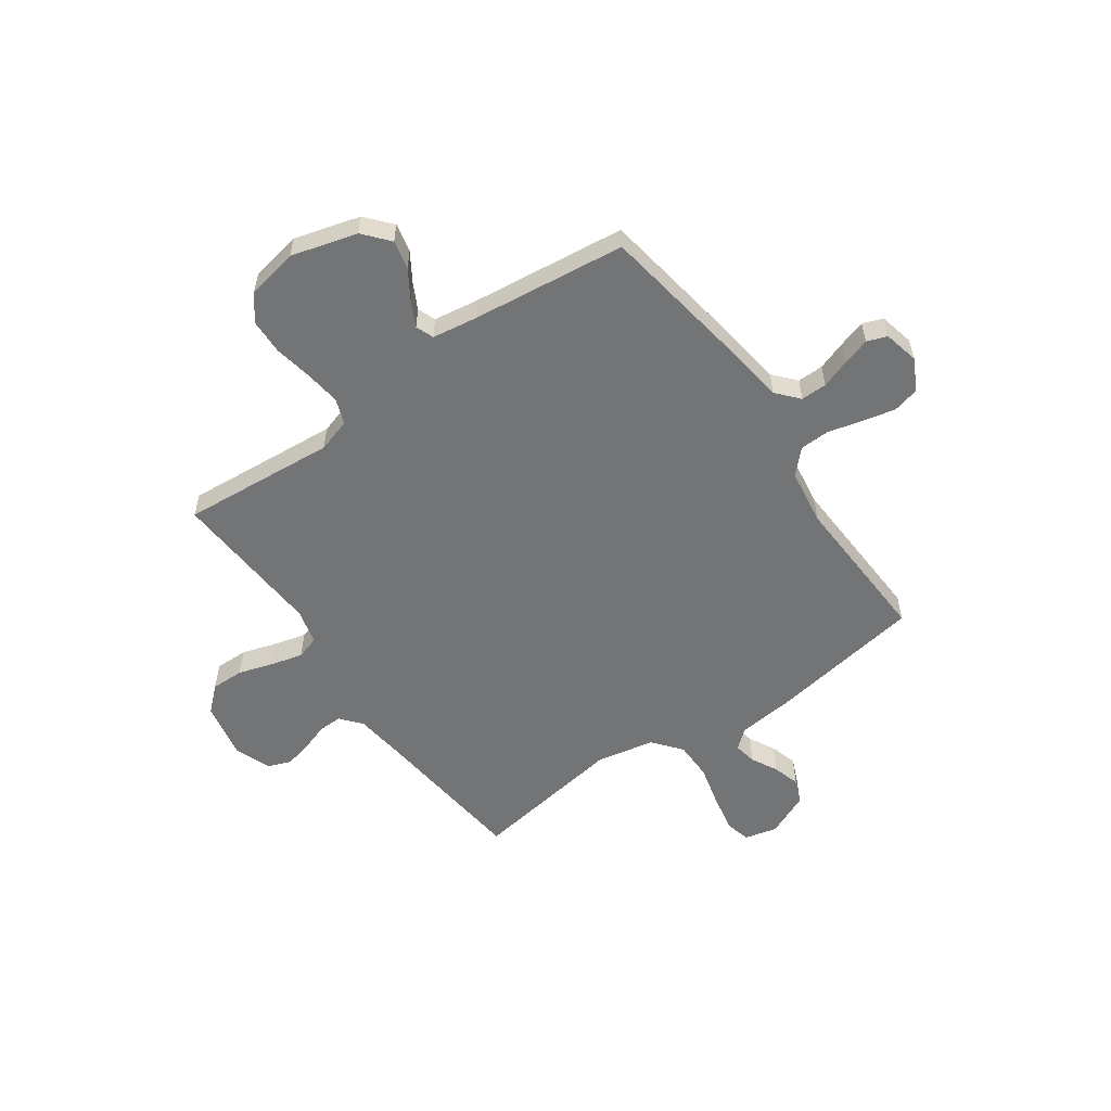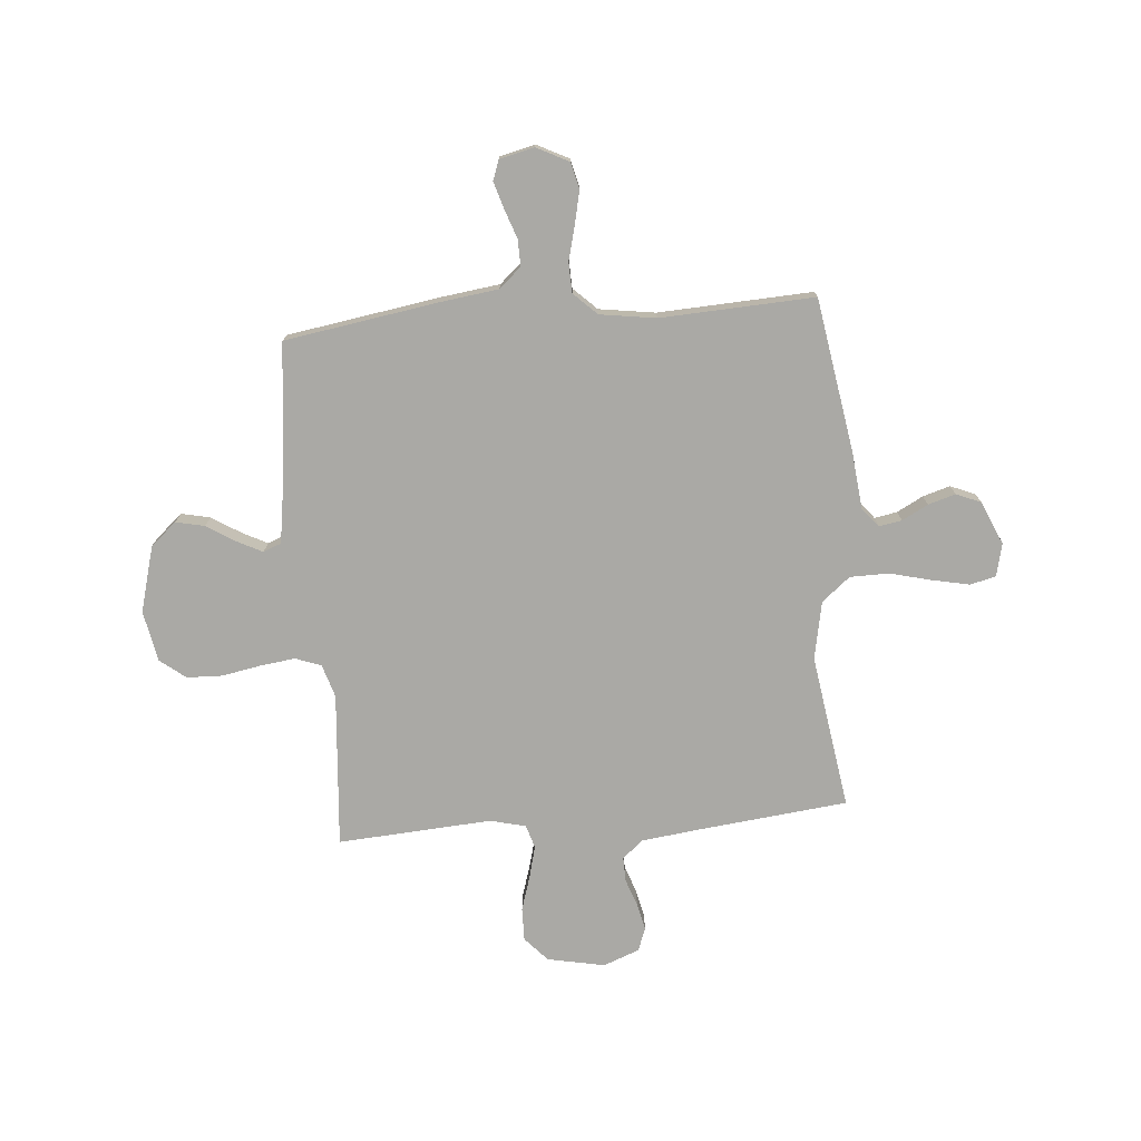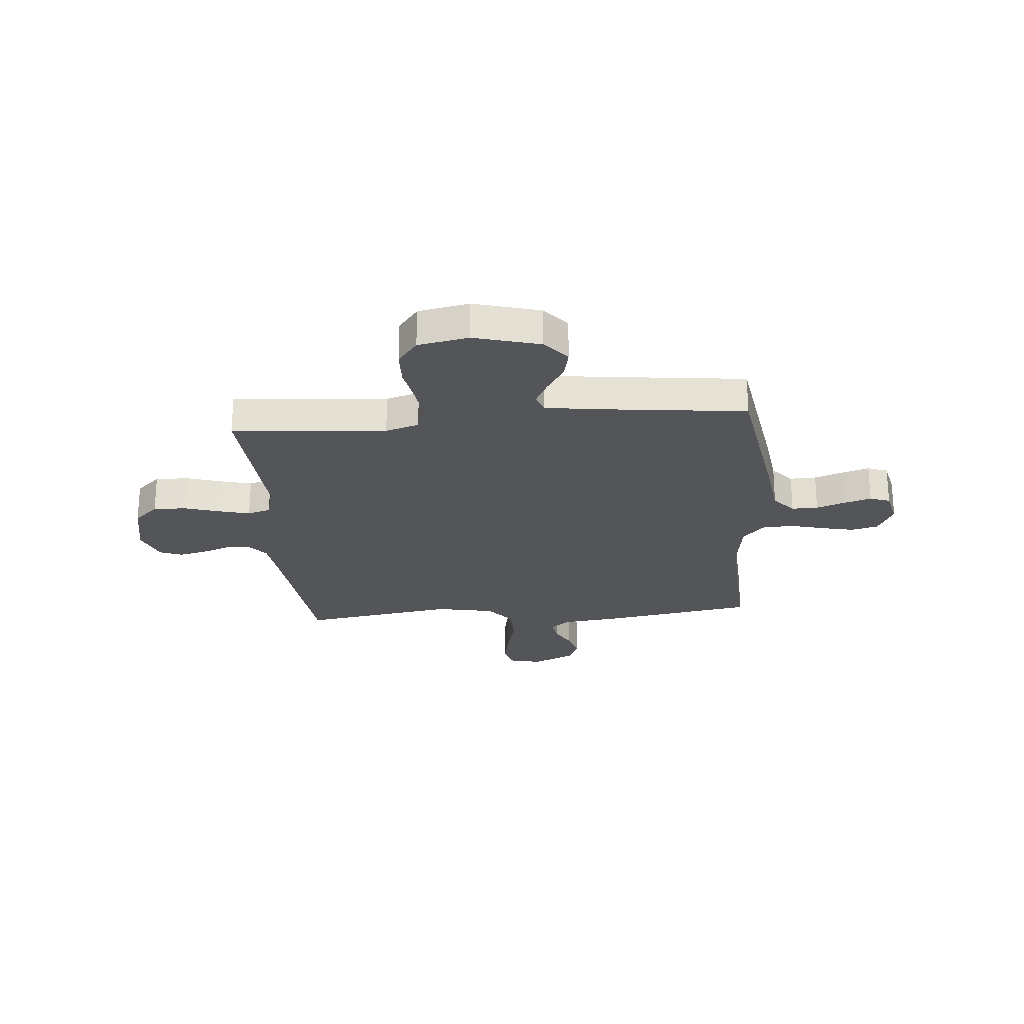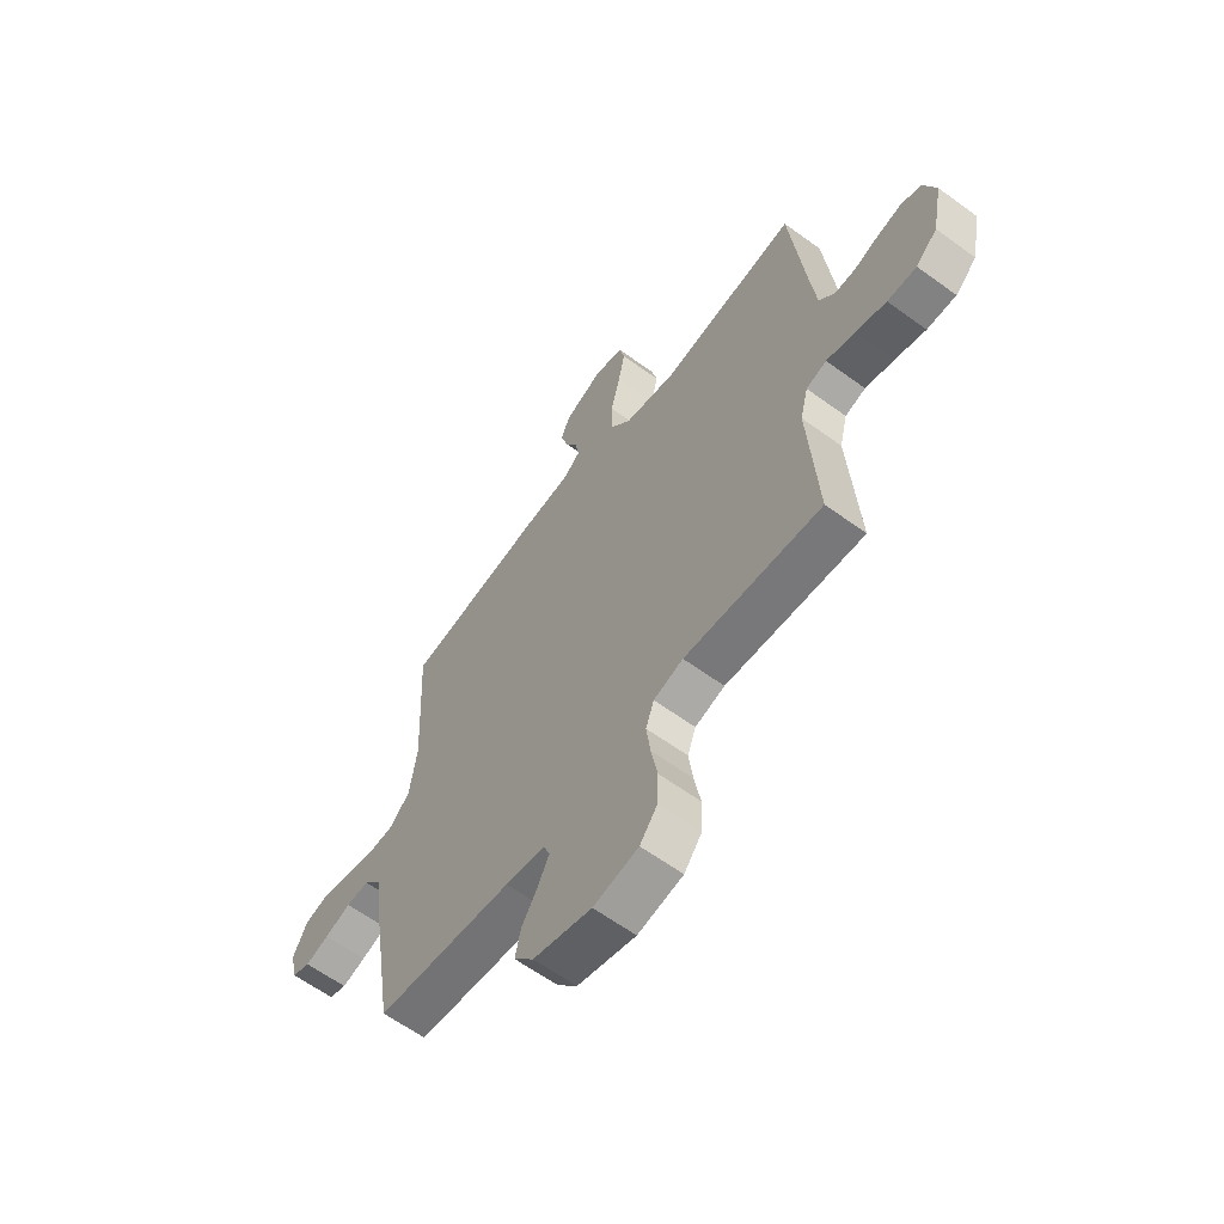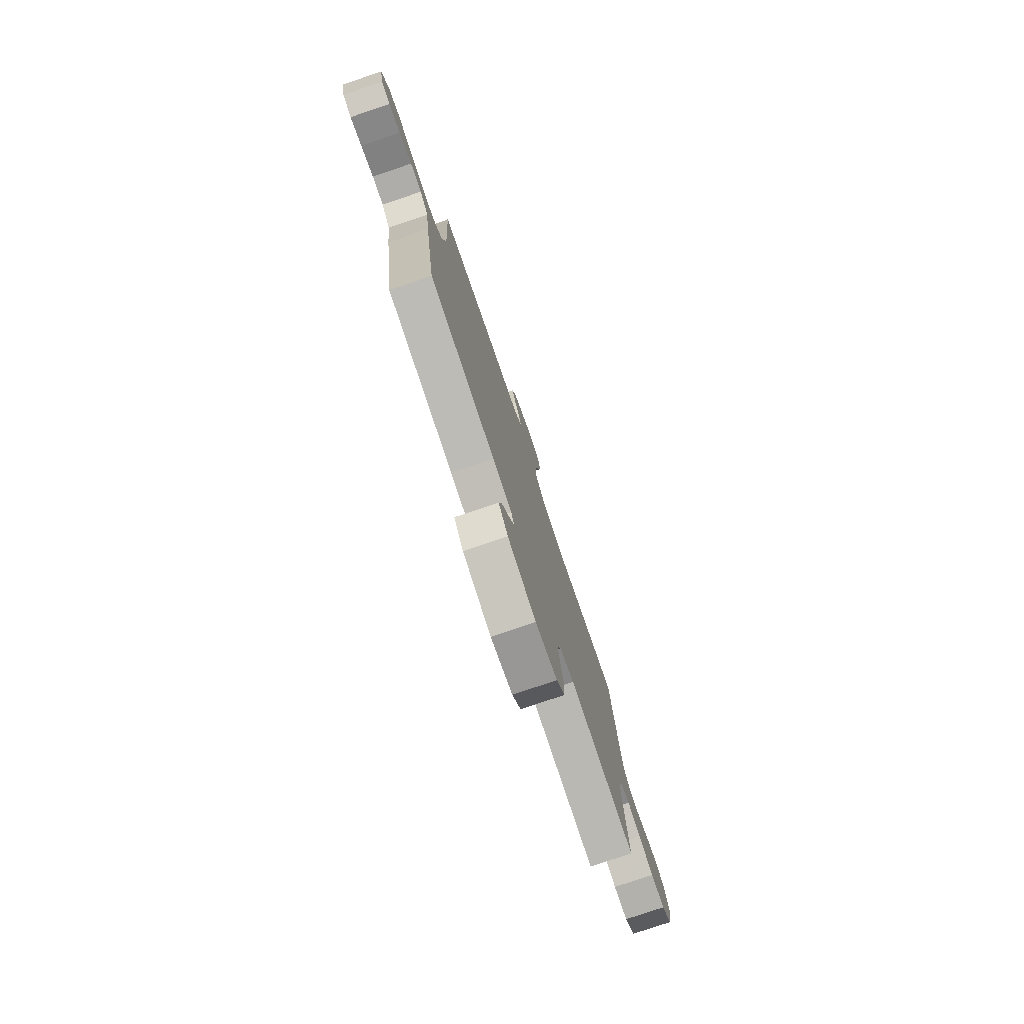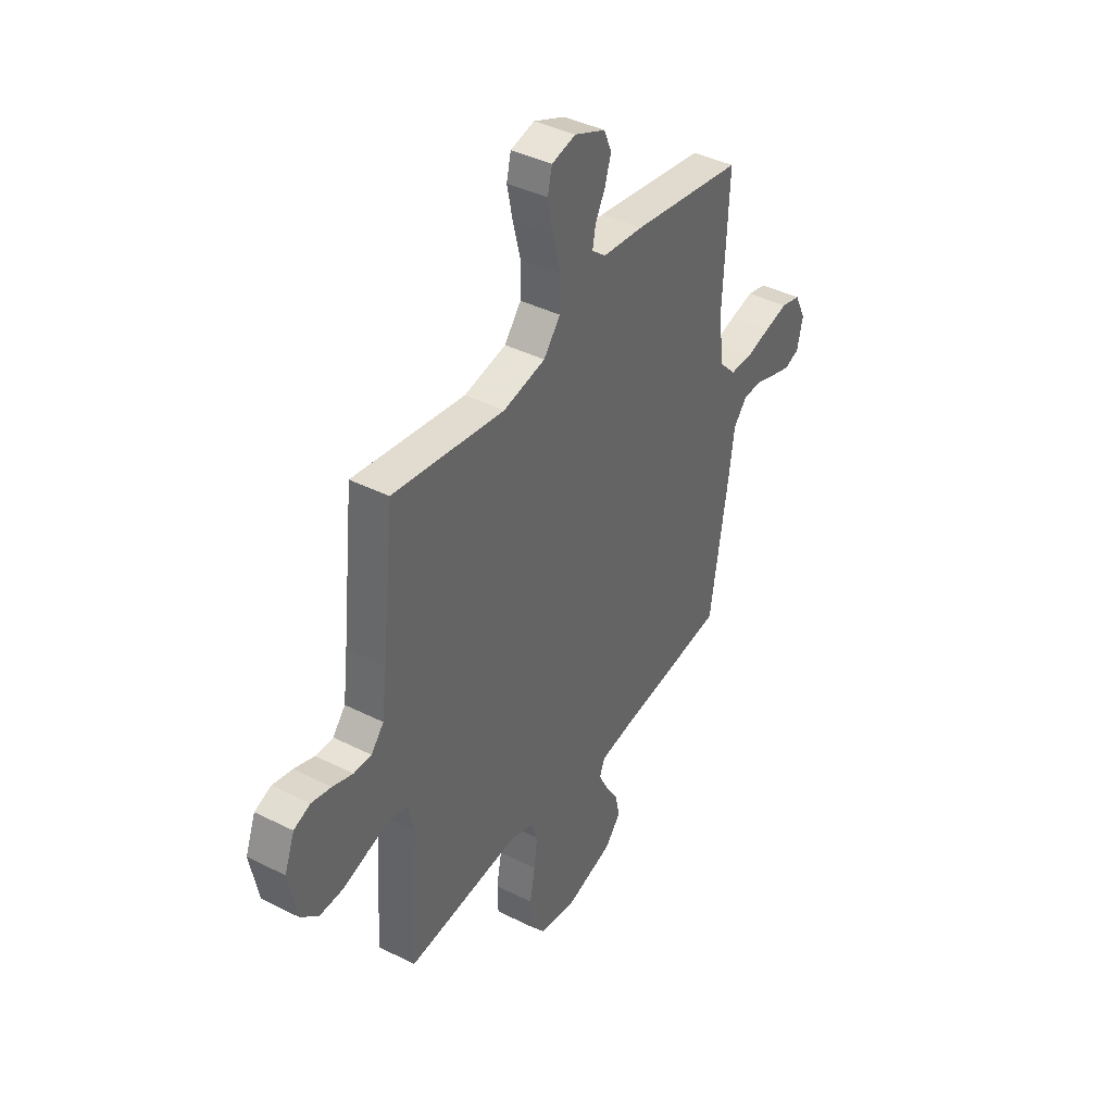
<metadata>
{"format":"obj","ext":"obj","renderer":"f3d","projection":"perspective","resolution":1024,"background":"white","views":[{"elev":-56.1,"azim":-145.0,"up":"+Y"},{"elev":-75.4,"azim":-85.3,"up":"+Y"},{"elev":-24.6,"azim":-175.2,"up":"+Y"},{"elev":-61.6,"azim":53.4,"up":"+Z"},{"elev":-78.3,"azim":-71.3,"up":"+Z"},{"elev":40.9,"azim":121.5,"up":"+Z"}]}
</metadata>
<code>
v -0.5 0.07 -0.5
v -0.548 0.07 -0.2
v -0.563 0.07 -0.088
v -0.601 0.07 -0.045
v -0.652 0.07 -0.046
v -0.709 0.07 -0.066
v -0.761 0.07 -0.082
v -0.8 0.07 -0.068
v -0.816 0.07 0
v -0.785 0.07 0.062
v -0.733 0.07 0.075
v -0.669 0.07 0.061
v -0.603 0.07 0.044
v -0.544 0.07 0.046
v -0.501 0.07 0.091
v -0.485 0.07 0.2
v -0.5 0.07 0.5
v -0.2 0.07 0.549
v -0.09 0.07 0.561
v -0.053 0.07 0.592
v -0.061 0.07 0.636
v -0.088 0.07 0.687
v -0.104 0.07 0.74
v -0.084 0.07 0.788
v 0 0.07 0.825
v 0.064 0.07 0.81
v 0.076 0.07 0.76
v 0.061 0.07 0.687
v 0.041 0.07 0.606
v 0.042 0.07 0.531
v 0.087 0.07 0.476
v 0.2 0.07 0.454
v 0.5 0.07 0.5
v 0.533 0.07 0.2
v 0.546 0.07 0.095
v 0.58 0.07 0.055
v 0.627 0.07 0.056
v 0.681 0.07 0.075
v 0.734 0.07 0.087
v 0.778 0.07 0.07
v 0.805 0.07 0
v 0.783 0.07 -0.112
v 0.736 0.07 -0.155
v 0.672 0.07 -0.154
v 0.604 0.07 -0.133
v 0.542 0.07 -0.117
v 0.497 0.07 -0.131
v 0.48 0.07 -0.2
v 0.5 0.07 -0.5
v 0.2 0.07 -0.476
v 0.135 0.07 -0.496
v 0.117 0.07 -0.546
v 0.126 0.07 -0.615
v 0.14 0.07 -0.69
v 0.138 0.07 -0.759
v 0.099 0.07 -0.809
v 0 0.07 -0.828
v -0.128 0.07 -0.793
v -0.171 0.07 -0.743
v -0.159 0.07 -0.687
v -0.124 0.07 -0.631
v -0.099 0.07 -0.582
v -0.113 0.07 -0.547
v -0.2 0.07 -0.534
v -0.5 0 -0.5
v -0.548 0 -0.2
v -0.563 0 -0.088
v -0.601 0 -0.045
v -0.652 0 -0.046
v -0.709 0 -0.066
v -0.761 0 -0.082
v -0.8 0 -0.068
v -0.816 0 0
v -0.785 0 0.062
v -0.733 0 0.075
v -0.669 0 0.061
v -0.603 0 0.044
v -0.544 0 0.046
v -0.501 0 0.091
v -0.485 0 0.2
v -0.5 0 0.5
v -0.2 0 0.549
v -0.09 0 0.561
v -0.053 0 0.592
v -0.061 0 0.636
v -0.088 0 0.687
v -0.104 0 0.74
v -0.084 0 0.788
v 0 0 0.825
v 0.064 0 0.81
v 0.076 0 0.76
v 0.061 0 0.687
v 0.041 0 0.606
v 0.042 0 0.531
v 0.087 0 0.476
v 0.2 0 0.454
v 0.5 0 0.5
v 0.533 0 0.2
v 0.546 0 0.095
v 0.58 0 0.055
v 0.627 0 0.056
v 0.681 0 0.075
v 0.734 0 0.087
v 0.778 0 0.07
v 0.805 0 0
v 0.783 0 -0.112
v 0.736 0 -0.155
v 0.672 0 -0.154
v 0.604 0 -0.133
v 0.542 0 -0.117
v 0.497 0 -0.131
v 0.48 0 -0.2
v 0.5 0 -0.5
v 0.2 0 -0.476
v 0.135 0 -0.496
v 0.117 0 -0.546
v 0.126 0 -0.615
v 0.14 0 -0.69
v 0.138 0 -0.759
v 0.099 0 -0.809
v 0 0 -0.828
v -0.128 0 -0.793
v -0.171 0 -0.743
v -0.159 0 -0.687
v -0.124 0 -0.631
v -0.099 0 -0.582
v -0.113 0 -0.547
v -0.2 0 -0.534
f 58 59 60 61
f 58 61 62
f 57 58 62
f 56 57 62 63
f 53 54 55 56
f 52 53 56 63
f 48 49 50
f 47 48 50 51
f 42 43 44 45
f 42 45 46
f 41 42 46
f 40 41 46 47
f 37 38 39 40
f 32 33 34
f 31 32 34 35
f 26 27 28 29
f 24 25 26 29
f 24 29 30
f 21 22 23 24
f 20 21 24 30
f 19 20 30 31
f 16 17 18 19
f 15 16 19 31
f 10 11 12 13
f 8 9 10 13
f 8 13 14
f 5 6 7 8
f 5 8 14
f 4 5 14
f 3 4 14 15
f 64 1 2 3
f 51 52 63 64
f 47 51 64 3
f 37 40 47 3
f 36 37 3
f 31 35 36
f 3 15 31 36
f 125 124 123 122
f 126 125 122
f 126 122 121
f 127 126 121 120
f 120 119 118 117
f 127 120 117 116
f 114 113 112
f 115 114 112 111
f 109 108 107 106
f 110 109 106
f 110 106 105
f 111 110 105 104
f 104 103 102 101
f 98 97 96
f 99 98 96 95
f 93 92 91 90
f 93 90 89 88
f 94 93 88
f 88 87 86 85
f 94 88 85 84
f 95 94 84 83
f 83 82 81 80
f 95 83 80 79
f 77 76 75 74
f 77 74 73 72
f 78 77 72
f 72 71 70 69
f 78 72 69
f 78 69 68
f 79 78 68 67
f 67 66 65 128
f 128 127 116 115
f 67 128 115 111
f 67 111 104 101
f 67 101 100
f 100 99 95
f 100 95 79 67
f 1 65 66 2
f 2 66 67 3
f 3 67 68 4
f 4 68 69 5
f 5 69 70 6
f 6 70 71 7
f 7 71 72 8
f 8 72 73 9
f 9 73 74 10
f 10 74 75 11
f 11 75 76 12
f 12 76 77 13
f 13 77 78 14
f 14 78 79 15
f 15 79 80 16
f 16 80 81 17
f 17 81 82 18
f 18 82 83 19
f 19 83 84 20
f 20 84 85 21
f 21 85 86 22
f 22 86 87 23
f 23 87 88 24
f 24 88 89 25
f 25 89 90 26
f 26 90 91 27
f 27 91 92 28
f 28 92 93 29
f 29 93 94 30
f 30 94 95 31
f 31 95 96 32
f 32 96 97 33
f 33 97 98 34
f 34 98 99 35
f 35 99 100 36
f 36 100 101 37
f 37 101 102 38
f 38 102 103 39
f 39 103 104 40
f 40 104 105 41
f 41 105 106 42
f 42 106 107 43
f 43 107 108 44
f 44 108 109 45
f 45 109 110 46
f 46 110 111 47
f 47 111 112 48
f 48 112 113 49
f 49 113 114 50
f 50 114 115 51
f 51 115 116 52
f 52 116 117 53
f 53 117 118 54
f 54 118 119 55
f 55 119 120 56
f 56 120 121 57
f 57 121 122 58
f 58 122 123 59
f 59 123 124 60
f 60 124 125 61
f 61 125 126 62
f 62 126 127 63
f 63 127 128 64
f 64 128 65 1

</code>
